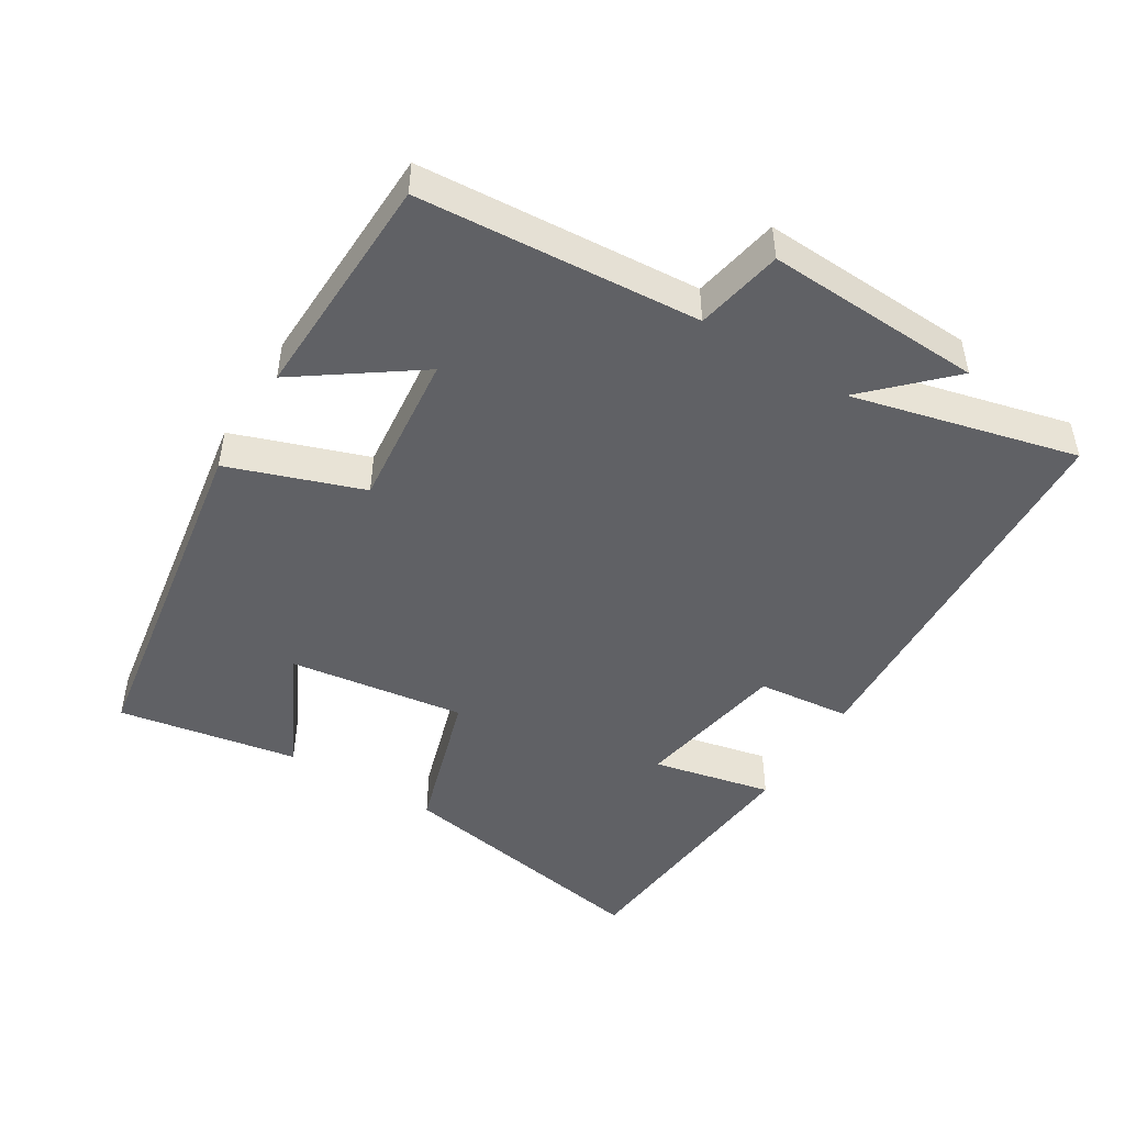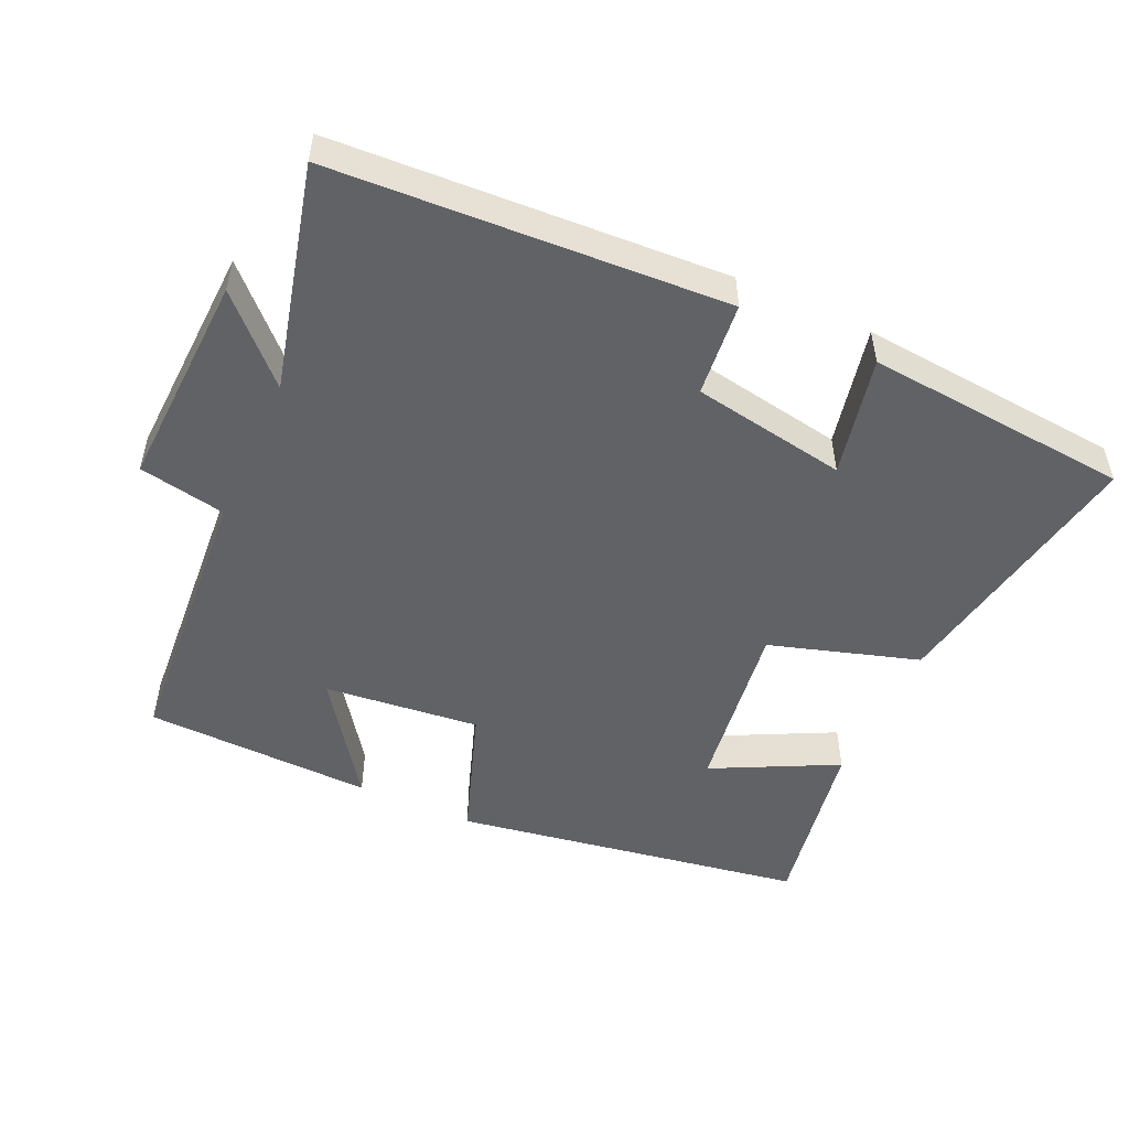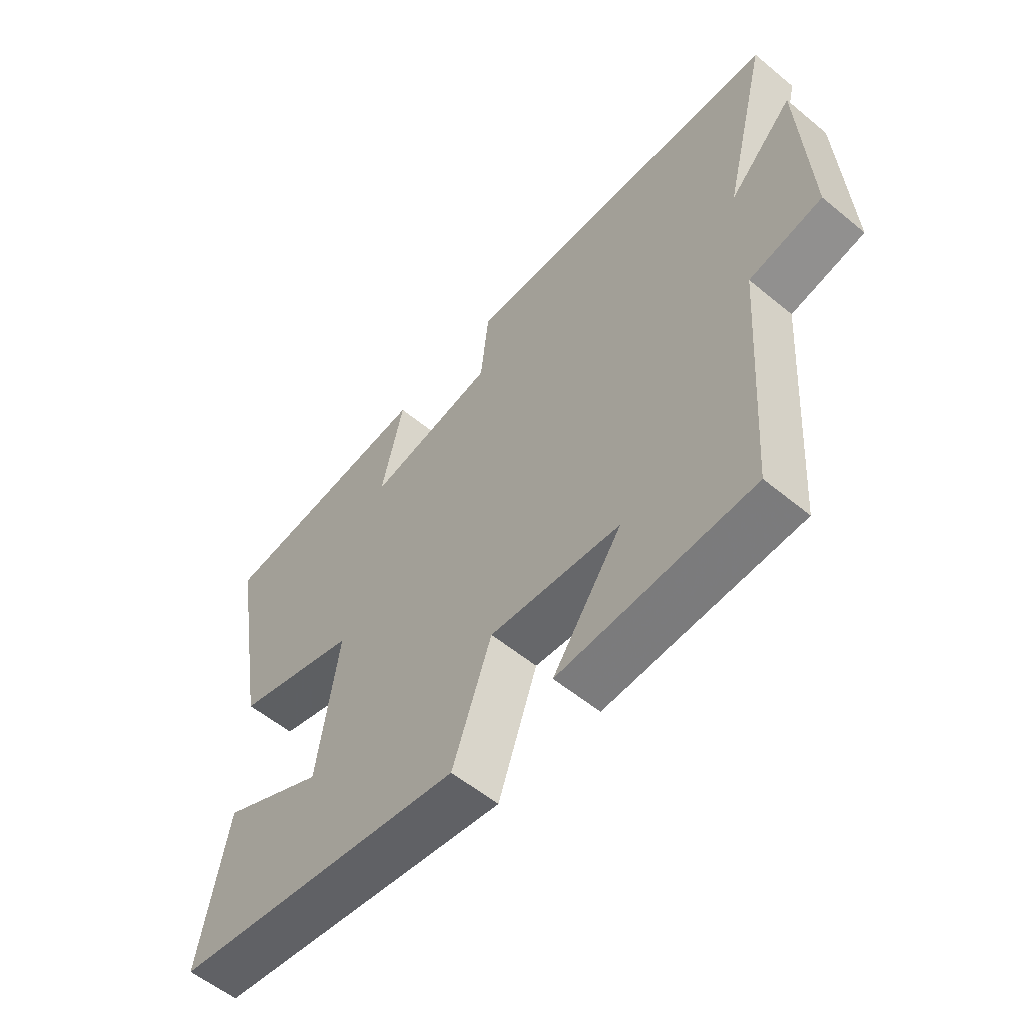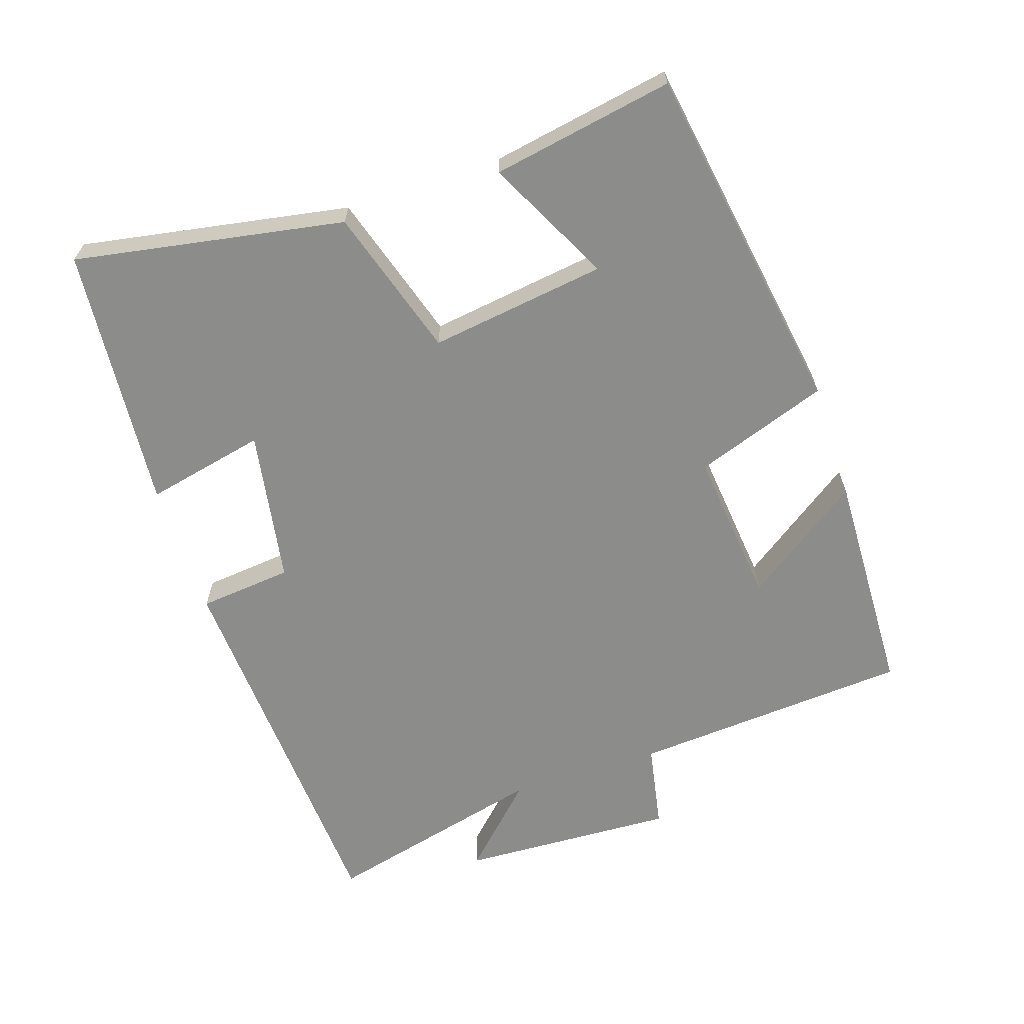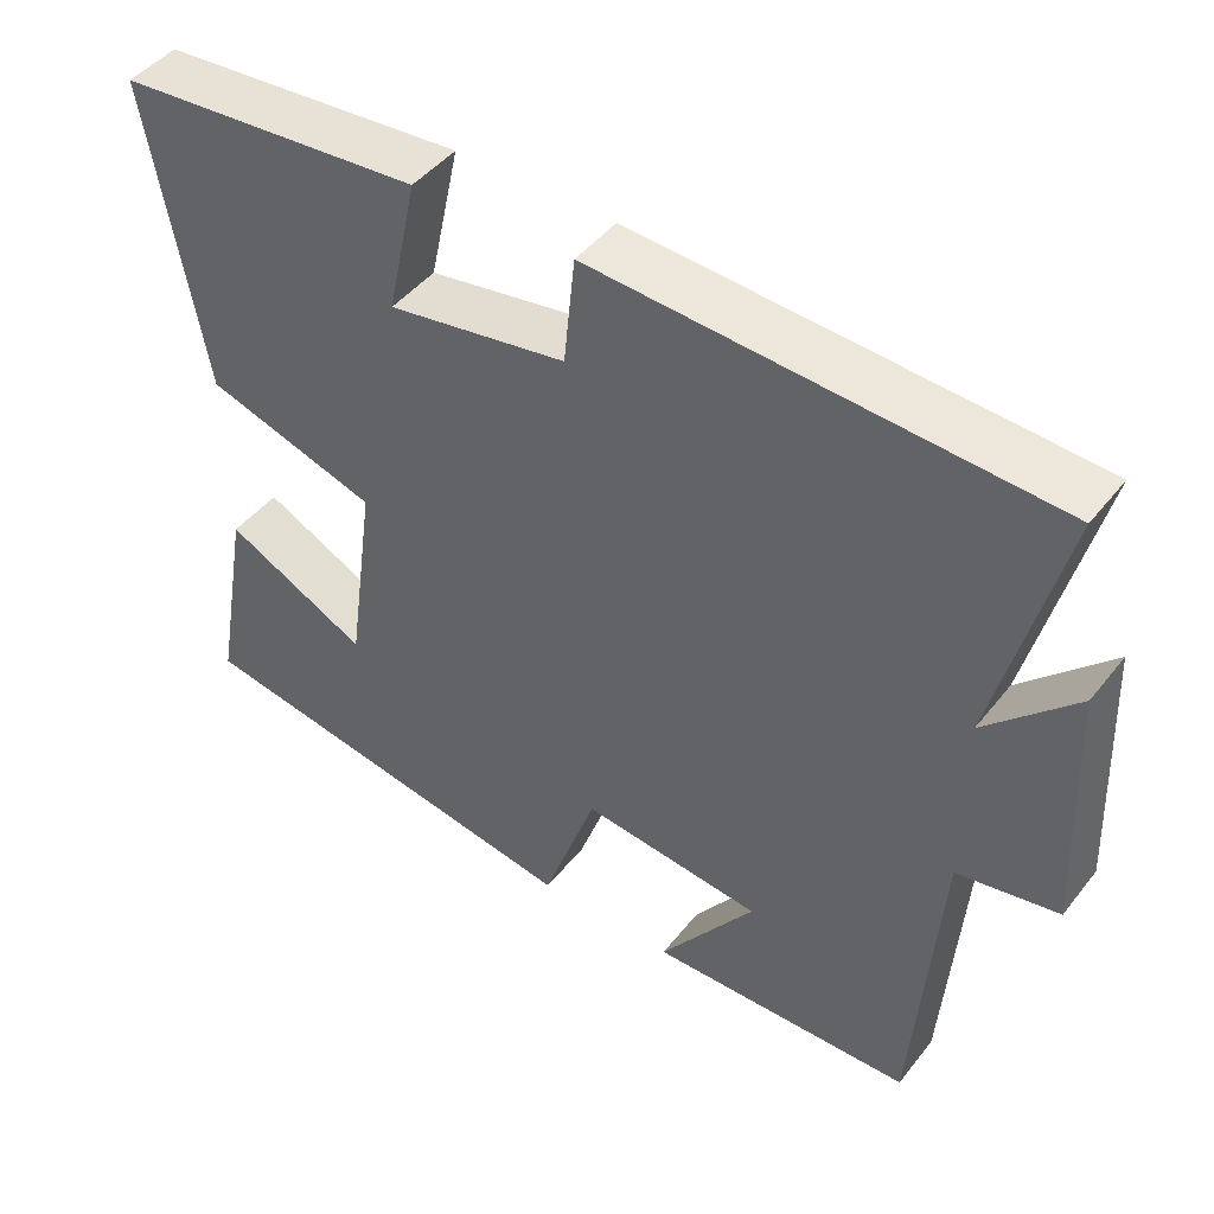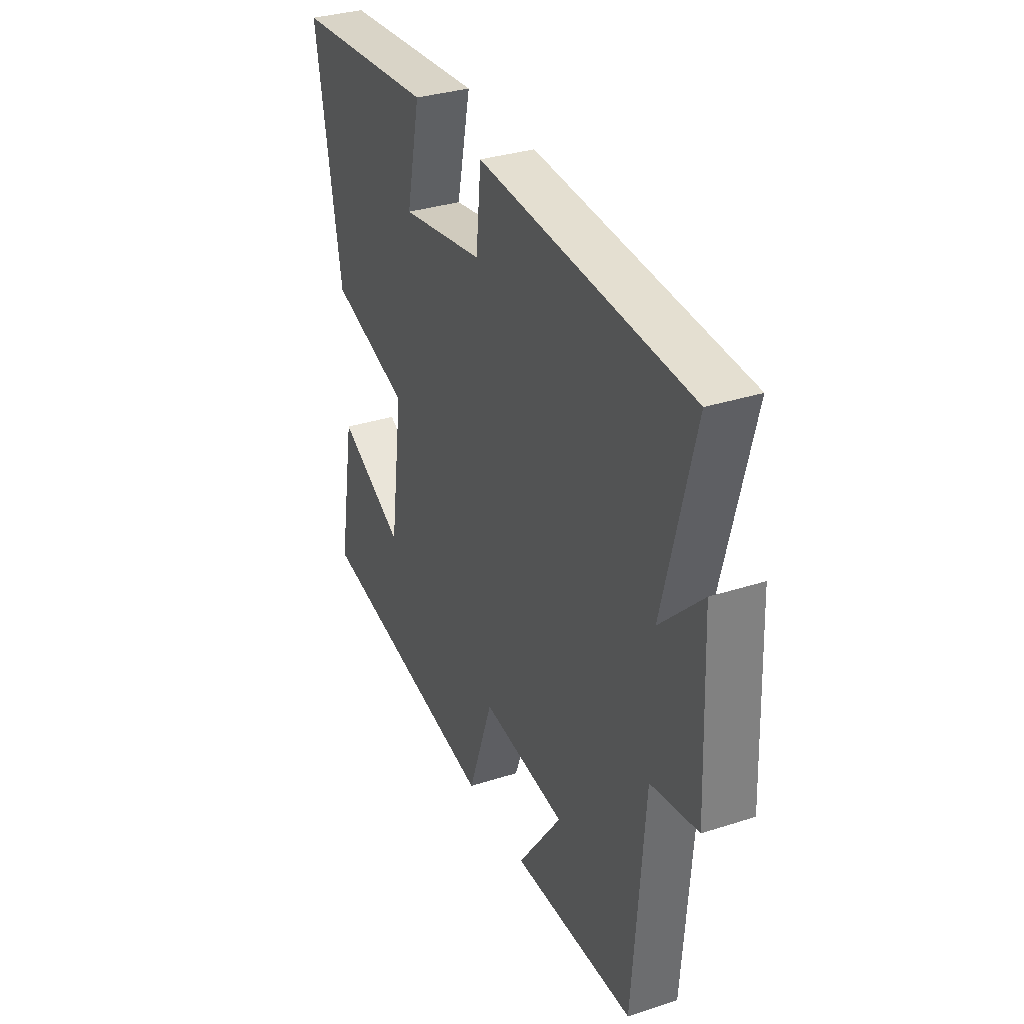
<metadata>
{"format":"obj","ext":"obj","renderer":"f3d","projection":"perspective","resolution":1024,"background":"white","views":[{"elev":-47.4,"azim":-121.7,"up":"+Y"},{"elev":-50.7,"azim":-24.6,"up":"+Y"},{"elev":-57.1,"azim":-130.6,"up":"+Z"},{"elev":-64.1,"azim":108.2,"up":"+Y"},{"elev":45.7,"azim":-144.1,"up":"+Z"},{"elev":33.3,"azim":-113.9,"up":"+Z"}]}
</metadata>
<code>
v 0.569 0.07 0.468
v 0.5 0.07 0.078
v 0.284 0.07 0.011
v 0.32 0.07 -0.245
v 0.5 0.07 -0.154
v 0.547 0.07 -0.416
v 0.036 0.07 -0.5
v -0.032 0.07 -0.307
v -0.258 0.07 -0.331
v -0.138 0.07 -0.5
v -0.47 0.07 -0.49
v -0.5 0.07 -0.084
v -0.626 0.07 -0.06
v -0.612 0.07 0.254
v -0.5 0.07 0.142
v -0.581 0.07 0.467
v -0.015 0.07 0.5
v -0.001 0.07 0.364
v 0.223 0.07 0.326
v 0.185 0.07 0.5
v 0.569 0 0.468
v 0.5 0 0.078
v 0.284 0 0.011
v 0.32 0 -0.245
v 0.5 0 -0.154
v 0.547 0 -0.416
v 0.036 0 -0.5
v -0.032 0 -0.307
v -0.258 0 -0.331
v -0.138 0 -0.5
v -0.47 0 -0.49
v -0.5 0 -0.084
v -0.626 0 -0.06
v -0.612 0 0.254
v -0.5 0 0.142
v -0.581 0 0.467
v -0.015 0 0.5
v -0.001 0 0.364
v 0.223 0 0.326
v 0.185 0 0.5
f 19 20 1 2
f 18 19 2 3
f 15 16 17 18
f 15 18 3 4
f 12 13 14 15
f 12 15 4
f 9 10 11 12
f 8 9 12 4
f 7 8 4
f 4 5 6 7
f 22 21 40 39
f 23 22 39 38
f 38 37 36 35
f 24 23 38 35
f 35 34 33 32
f 24 35 32
f 32 31 30 29
f 24 32 29 28
f 24 28 27
f 27 26 25 24
f 1 21 22 2
f 2 22 23 3
f 3 23 24 4
f 4 24 25 5
f 5 25 26 6
f 6 26 27 7
f 7 27 28 8
f 8 28 29 9
f 9 29 30 10
f 10 30 31 11
f 11 31 32 12
f 12 32 33 13
f 13 33 34 14
f 14 34 35 15
f 15 35 36 16
f 16 36 37 17
f 17 37 38 18
f 18 38 39 19
f 19 39 40 20
f 20 40 21 1

</code>
